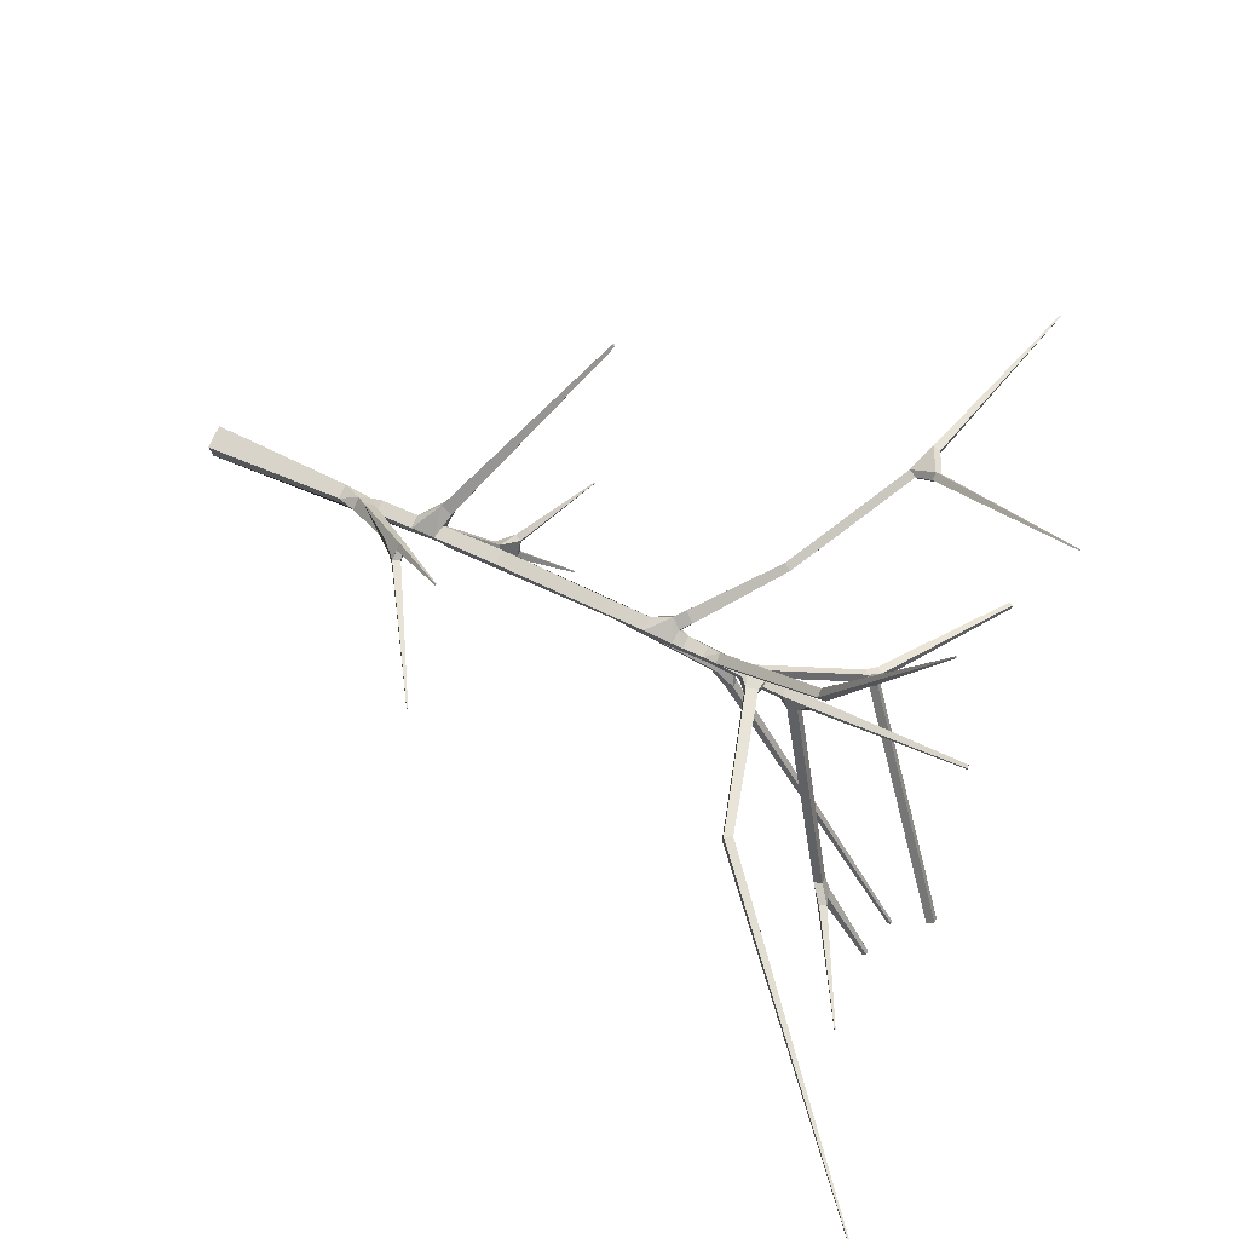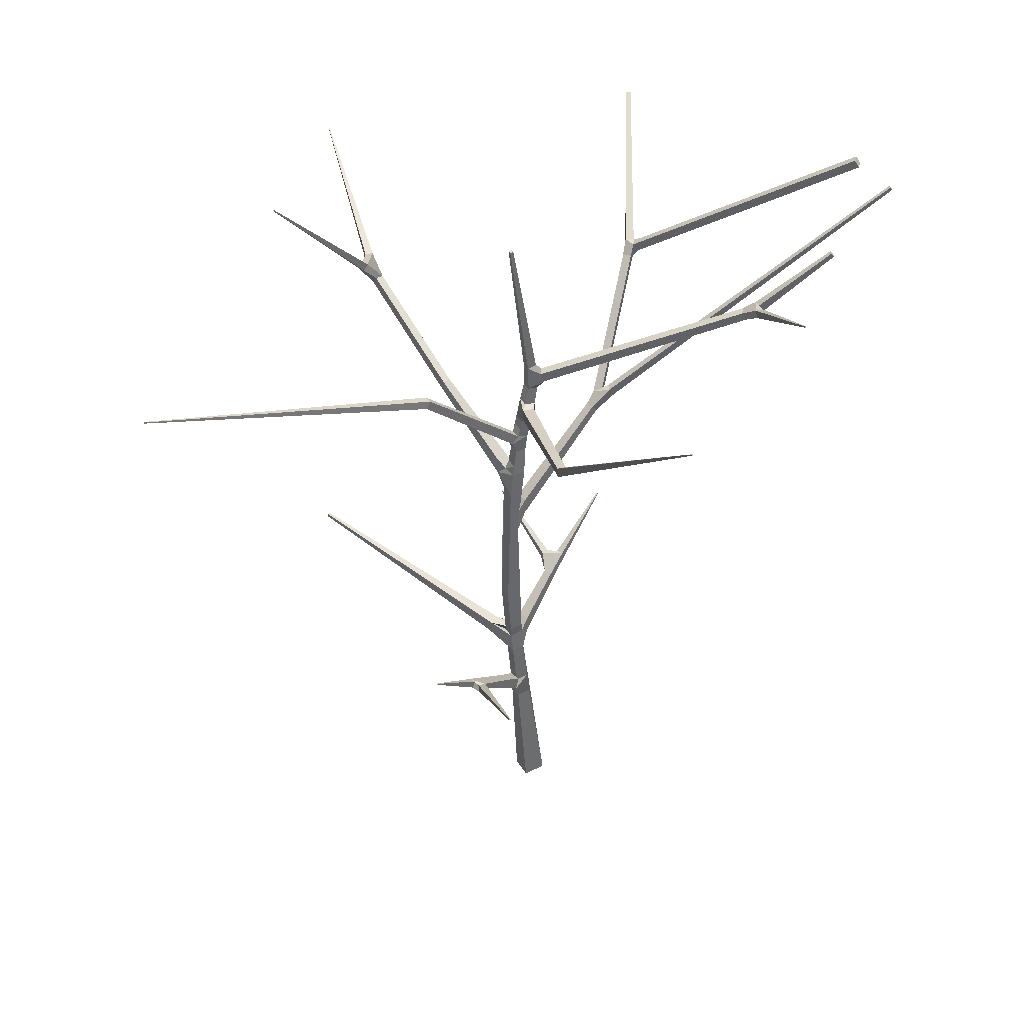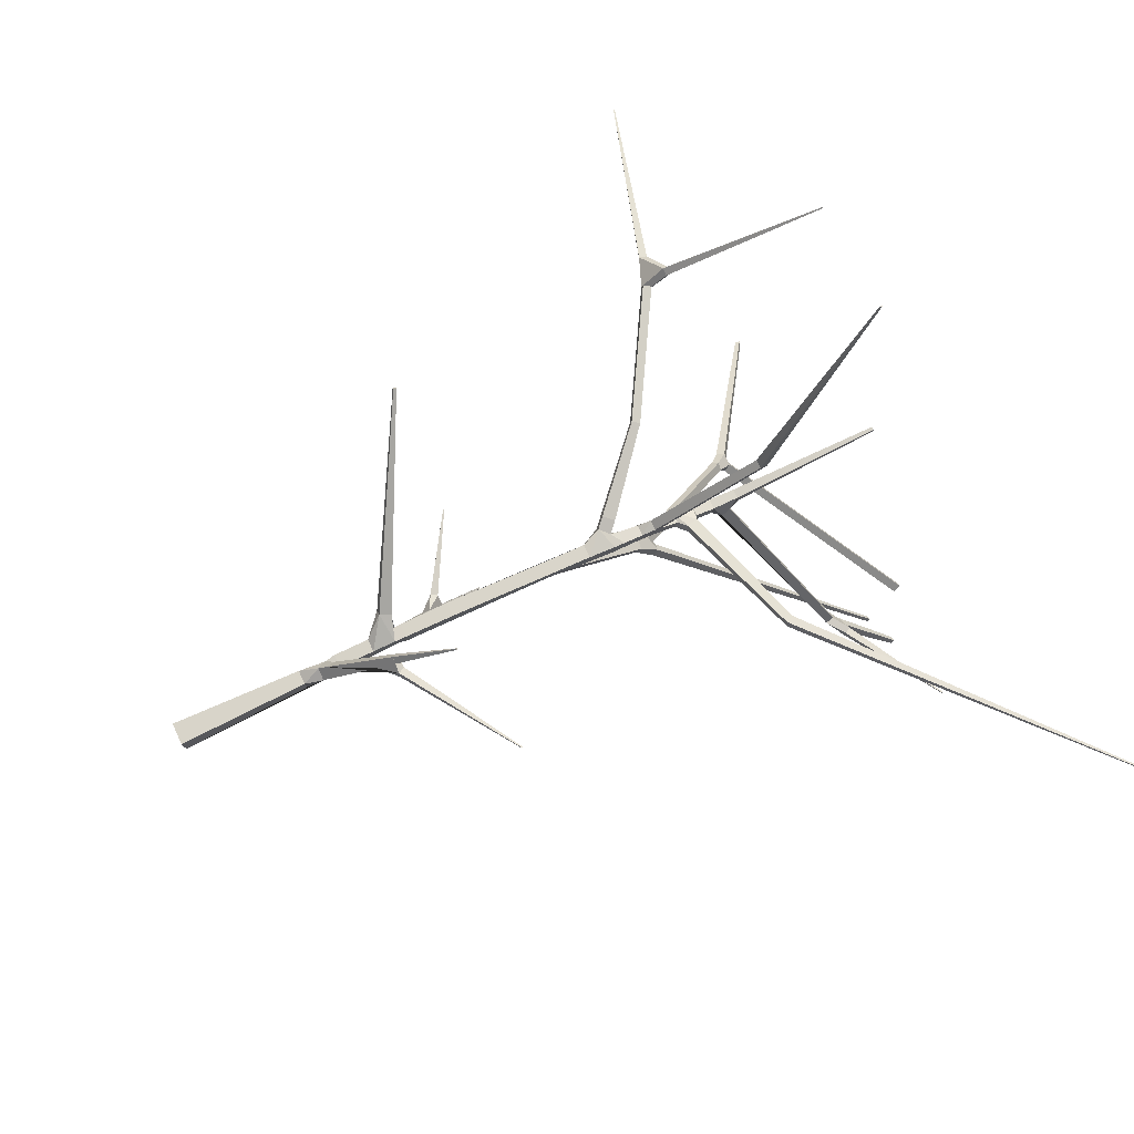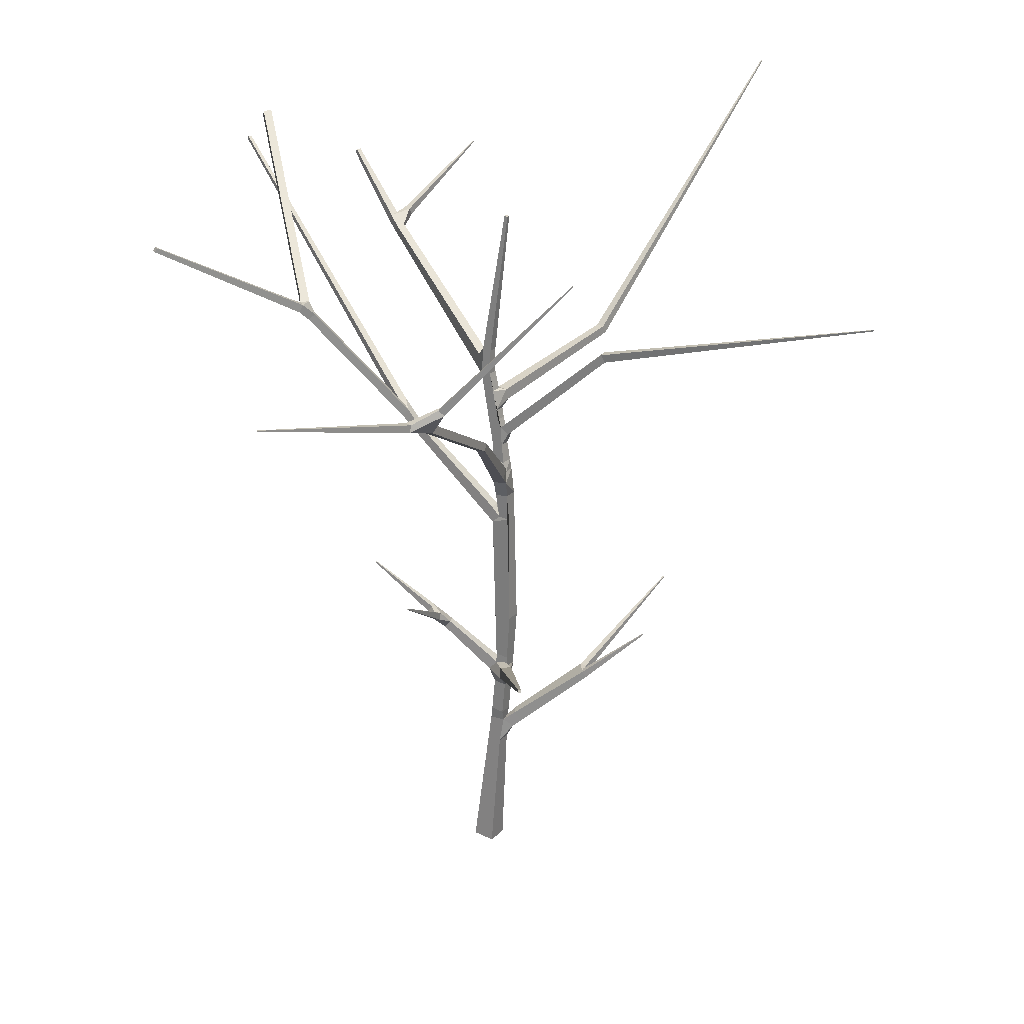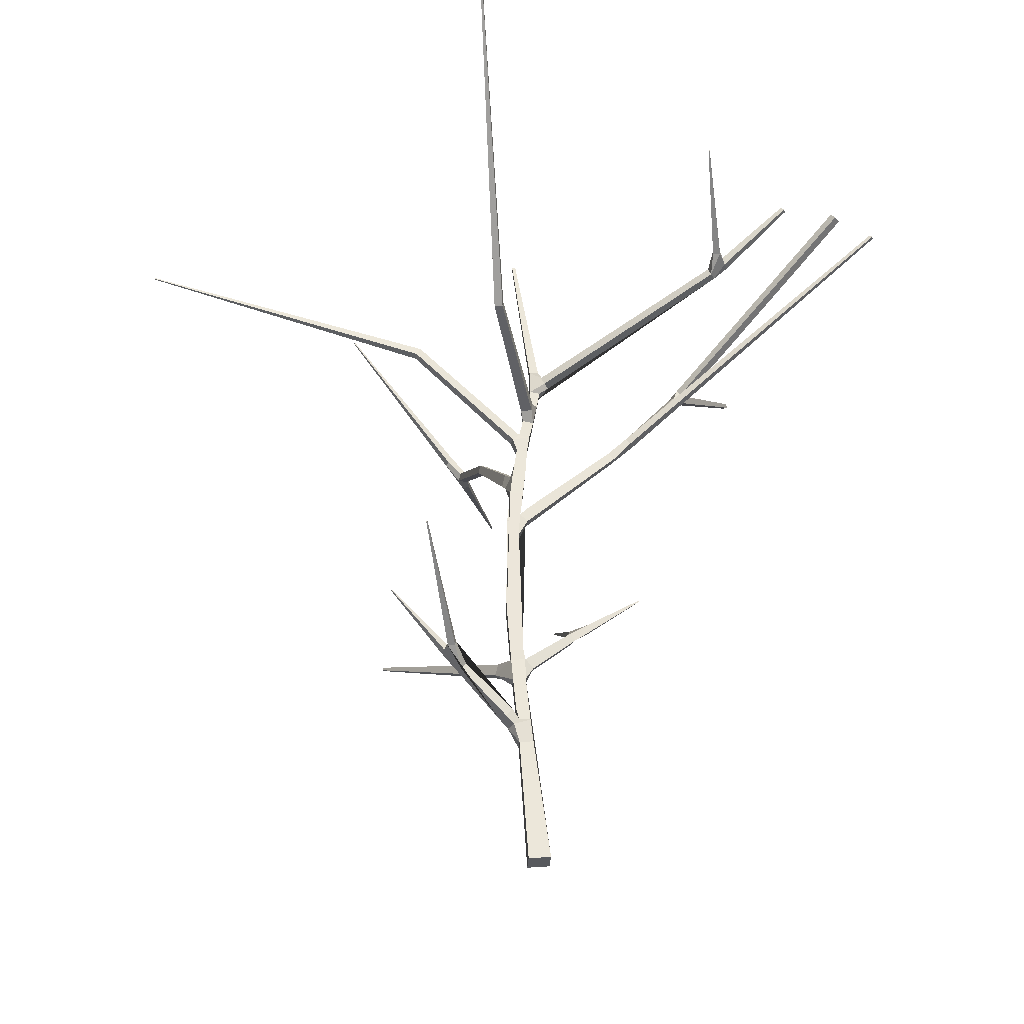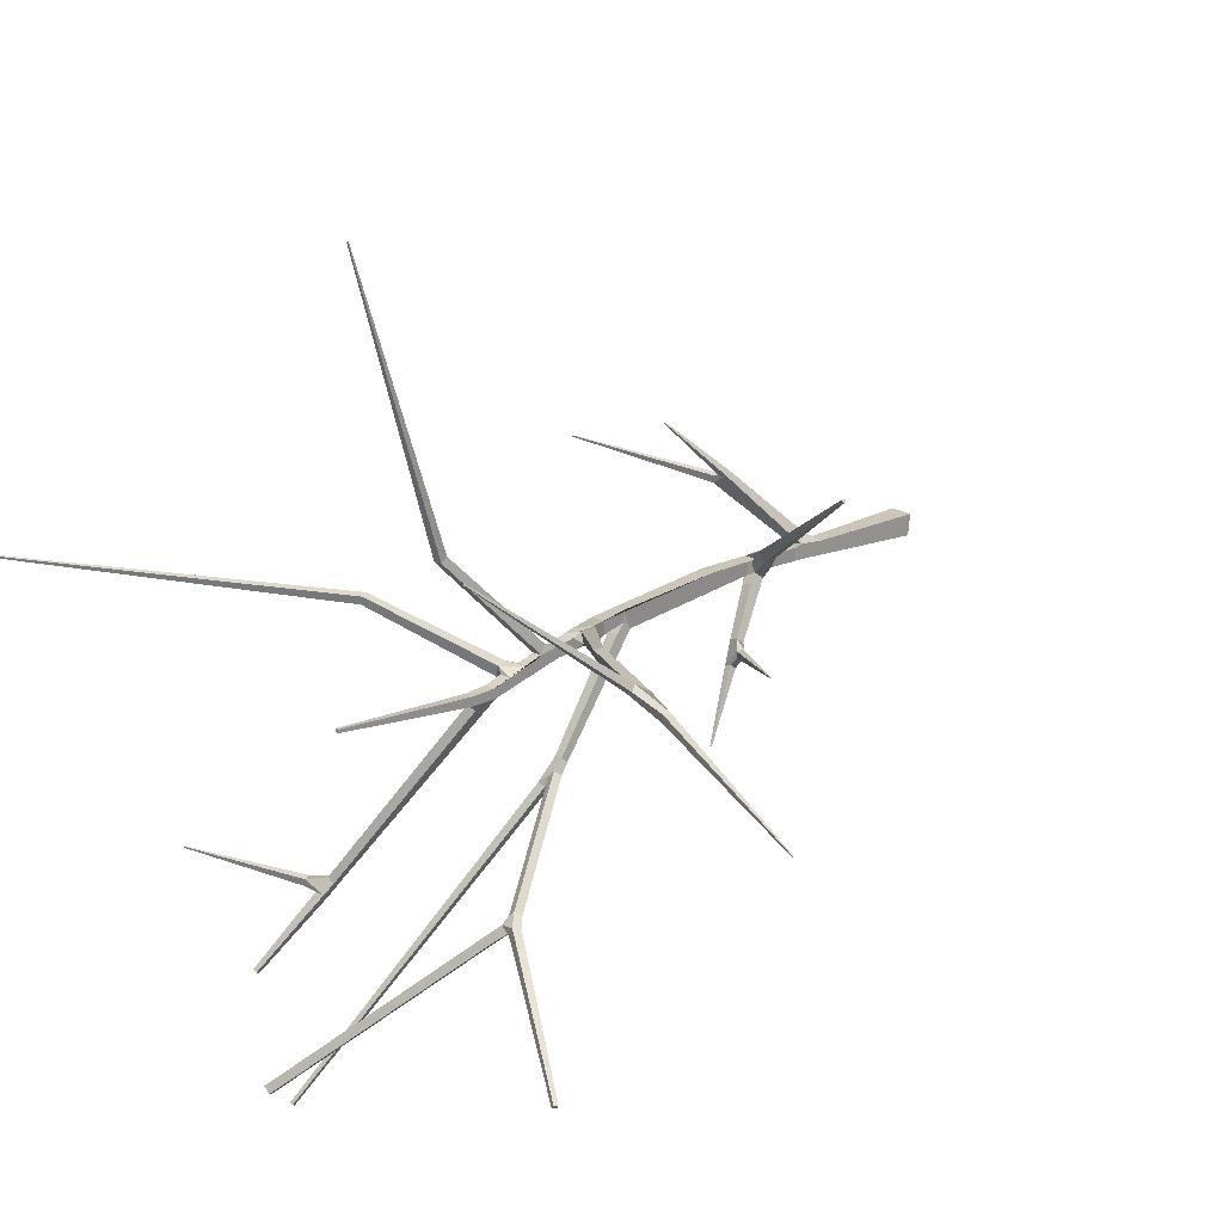
<metadata>
{"format":"obj","ext":"obj","renderer":"f3d","projection":"perspective","resolution":1024,"background":"white","views":[{"elev":75.6,"azim":114.6,"up":"+Z"},{"elev":40.5,"azim":61.4,"up":"+Y"},{"elev":72.4,"azim":65.6,"up":"+Z"},{"elev":24.8,"azim":-57.1,"up":"+Y"},{"elev":-32.5,"azim":86.7,"up":"+Y"},{"elev":23.2,"azim":-136.2,"up":"+Z"}]}
</metadata>
<code>
o Plane.004_Plane.021
v 1.019 -0.0623 0.3502
v -0.2812 -0.0623 0.3502
v -0.2812 0.0623 -0.9443
v 1.019 0.0623 -0.9443
v 0.7931 16.71 1.615
v -0.0549 16.71 1.615
v 1.729 35.06 7.541
v 1.232 35.04 7.59
v 1.189 35.48 7.347
v 1.686 35.5 7.298
v 1.637 40.49 24.82
v 1.567 40.48 24.82
v 1.562 40.55 24.8
v 1.632 40.56 24.8
v 0.4719 43.32 1.272
v 0.2663 43.32 1.272
v 0.2663 43.35 1.069
v 0.4719 43.35 1.069
v 8.467 42.44 -15.88
v 8.72 42.44 -15.78
v 8.656 42.65 -15.62
v 8.403 42.65 -15.72
v 5.2 43.14 -22.23
v 5.4 43.14 -22.15
v 5.356 43.31 -22.03
v 5.156 43.31 -22.1
v -13.24 42.03 -14.66
v -13.11 42.03 -14.89
v -13 42.26 -14.83
v -13.13 42.26 -14.6
v 4.48 45.11 -20.26
v 4.842 45.11 -19.91
v 4.658 45.53 -19.72
v 4.296 45.53 -20.07
v 9.327 33.46 2.379
v 9.22 33.47 2.868
v 8.997 33.91 2.809
v 9.105 33.9 2.321
v 25.72 47.6 4.649
v 25.7 47.61 4.718
v 25.66 47.66 4.708
v 25.67 47.66 4.639
v -5.139 30.52 3.178
v -5.276 30.49 2.698
v -5.01 30.9 2.6
v -4.873 30.93 3.08
v -24.25 38.18 1.377
v -24.24 38.18 1.309
v -24.22 38.25 1.313
v -24.24 38.25 1.382
v -9.307 43.84 11.79
v -9.372 43.84 11.82
v -9.391 43.89 11.77
v -9.326 43.89 11.74
v -2.663 19.53 -6.94
v -2.597 19.53 -6.963
v -2.582 19.58 -6.922
v -2.648 19.58 -6.898
v -6.355 19.08 -1.794
v -6.368 19.08 -1.863
v -6.333 19.14 -1.87
v -6.321 19.14 -1.801
v 4.681 15.52 8.734
v 4.62 15.52 8.768
v 4.599 15.57 8.729
v 4.661 15.57 8.696
v 10.61 16.66 6.778
v 10.59 16.66 6.846
v 10.56 16.72 6.838
v 10.58 16.72 6.77
v -10.35 18.33 9.105
v -10.46 18.33 8.963
v -10.4 18.5 8.92
v -10.3 18.5 9.062
v 13.99 42.63 -10.34
v 13.97 42.63 -10.27
v 13.94 42.69 -10.28
v 13.95 42.69 -10.34
v 0.7587 13.15 1.347
v -0.02055 13.15 1.347
v -0.07066 13.29 0.6198
v 0.6545 13.29 0.4844
v 0.7653 13.83 1.399
v -0.02714 13.88 0.6079
v 0.7653 13.88 0.6079
v 0.786 15.97 1.559
v -0.02163 26.71 0.4547
v 0.7598 26.71 0.4547
v 0.7598 26.79 1.232
v -0.01595 26.86 1.358
v 0.002538 27.34 0.4124
v 0.7357 27.41 1.141
v 0.002538 27.41 1.141
v 0.04638 28.48 0.3355
v 0.6918 28.48 0.3355
v 0.6918 28.55 0.9774
v 0.04638 28.55 0.9774
v 0.7767 29.3 1.263
v 0.1878 29.3 1.357
v 0.09106 29.68 0.8853
v 0.6977 29.68 0.8384
v 0.7005 31.88 -0.2898
v 0.7005 32.01 0.3607
v 0.03773 32.01 0.3607
v 0.06468 32.99 -0.4787
v 0.6735 32.99 -0.4787
v 0.6735 33.1 0.1189
v 0.06468 33.1 0.1189
v 0.4894 33.56 -1.068
v 0.9905 33.56 -0.778
v 0.8828 34.09 -0.5918
v 0.3816 34.09 -0.882
v 6.498 38.37 -11.37
v 6.933 38.37 -11.12
v 6.84 38.83 -10.96
v 6.404 38.83 -11.21
v -0.005186 22.17 0.8688
v 0.7434 22.17 0.8688
v 0.6398 34.61 0.1457
v 0.09837 34.61 0.1457
v 0.09837 34.69 -0.3898
v 0.6398 34.69 -0.3898
v 6.867 38.91 -12.16
v 7.332 38.91 -11.97
v 7.214 39.29 -11.67
v 6.749 39.29 -11.86
v -0.1139 23.25 0.4057
v 0.591 23.25 0.303
v 0.7051 23.66 0.7922
v -0.02705 23.66 0.8436
v 0.5762 24.26 0.264
v -0.1109 24.26 0.3642
v -0.8371 28.74 -5.249
v -0.3301 28.74 -5.323
v -0.2795 29.12 -4.976
v -0.7865 29.12 -4.902
v -0.4838 29.8 -6.552
v -0.02644 29.8 -6.39
v -0.1266 30.18 -6.106
v -0.584 30.18 -6.268
v -1.135 29.48 -5.672
v -0.5075 29.8 -5.726
v -0.8777 29.8 -5.39
v -4.934 36.18 -9.856
v -4.564 36.18 -10.19
v -4.307 36.5 -9.909
v -4.677 36.5 -9.573
v -5.439 36.74 -10.17
v -5.195 36.74 -10.6
v -4.899 37.18 -10.49
v -5.222 37.17 -10.05
v -5.355 37.42 -10.69
v -4.636 36.76 -10.68
v -4.274 36.76 -10.34
v -4.458 37.18 -10.15
v -4.535 37.44 -10.79
v 0.6813 29.51 0.1939
v 0.6924 30.19 0.7075
v 0.04579 30.19 0.7075
v 0.704 30.65 -0.05281
v 0.704 30.78 0.6046
v 0.0342 30.78 0.6046
v 1.35 31.2 0.07987
v 1.17 31.2 0.7311
v 1.006 31.86 0.6857
v 1.187 31.86 0.03445
v -0.01052 23.63 1.554
v -0.02367 24.32 0.7047
v 0.7619 24.32 0.7047
v -0.03733 25.11 0.6069
v 0.7755 25.2 1.415
v -0.03733 25.2 1.415
v -0.4833 26.32 1.654
v -0.7528 26.32 0.9077
v -0.2797 26.93 0.737
v -1.033 26.81 1.834
v -0.5803 27.4 1.671
v -13.9 35.01 3.915
v -13.8 35.01 3.476
v -13.68 35.45 3.502
v -13.78 35.45 3.942
v -12.1 34.42 4.24
v -12.2 34.37 3.753
v -11.97 34.81 3.662
v -11.87 34.86 4.149
v -11.81 35.73 4.981
v -12.23 35.73 5.148
v -12.35 36.04 4.841
v -11.93 36.04 4.675
v 0.7859 7.568 0.8501
v -0.04774 7.568 0.8501
v 0.7859 7.648 0.02026
v 0.8436 9.122 0.8785
v 0.1193 9.122 1.045
v -0.02285 9.114 0.1875
v 0.761 9.114 0.1875
v 0.7593 9.738 1.035
v -0.02115 9.738 1.035
v -0.02115 9.814 0.2578
v 0.7543 11.82 1.233
v -0.01608 11.82 1.233
v -0.01608 11.89 0.4663
v 0.7543 11.89 0.4663
v -1.641 16.52 -3.592
v -1.155 16.85 -3.489
v -1.552 16.85 -3.345
v -0.2993 12.84 0.2274
v 0.3717 12.84 -0.04329
v 0.3422 13.82 -0.0715
v -0.2976 13.82 0.1867
v -1.296 15.53 -2.509
v -0.8095 15.53 -2.705
v -0.68 15.92 -2.384
v -1.167 15.92 -2.188
v -2.088 16.39 -2.397
v -2.165 16.39 -2.816
v -1.956 16.76 -2.854
v -1.879 16.76 -2.435
v 3.13 12.42 5.481
v 2.757 12.42 5.682
v 2.631 12.75 5.45
v 3.005 12.75 5.248
v 1.127 8.612 1.19
v 0.4621 8.612 1.523
v 1.355 9.043 1.682
v 0.7204 9.043 2.001
v 0.5287 9.61 1.618
v 1.164 9.61 1.3
v 2.633 11.45 4.439
v 2.492 11.87 4.157
v 3.747 12.4 4.852
v 3.638 12.4 5.281
v 3.426 12.78 5.228
v 3.535 12.78 4.799
v -0.8032 12.92 2.237
v -1.223 12.92 1.68
v -1 13.56 1.512
v -0.5804 13.56 2.069
v 8.078 39.16 -11.58
v 8.001 39.16 -11.15
v 7.797 39.55 -11.19
v 7.874 39.55 -11.62
v 0.7587 13.15 1.347
v -0.07066 13.29 0.6198
v 0.6545 13.29 0.4844
v -0.01595 26.86 1.358
v 0.7598 26.79 1.232
v 0.7598 26.71 0.4547
v -0.02163 26.71 0.4547
v 6.749 39.29 -11.86
v 7.332 38.91 -11.97
v 6.867 38.91 -12.16
v -0.8777 29.8 -5.39
v -0.7645 29.48 -6.009
v -1.135 29.48 -5.672
v 3.005 12.75 5.248
v 2.631 12.75 5.45
v 2.757 12.42 5.682
v -0.02715 13.84 1.399
v 0.7611 25.2 0.6122
f 157 101 98
f 239 124 242
f 97 96 99
f 96 98 99
f 100 97 99
f 228 227 221 234 230
f 128 118 117
f 241 242 126
f 156 150 155 33 34
f 109 106 105
f 122 112 121
f 239 240 114
f 124 113 123
f 128 117 127
f 127 130 132 136 133
f 130 127 167
f 151 155 150
f 143 139 140
f 149 150 153
f 173 172 171
f 103 104 165
f 104 162 165
f 92 247 248 95 96
f 175 90 89
f 124 251 125 242
f 165 162 164
f 162 161 164
f 87 175 88
f 89 173 171
f 89 90 173
f 208 203 202
f 196 193 223
f 85 83 243 245
f 84 85 245 244
f 151 150 152 29 30
f 191 190 224
f 190 223 224
f 214 218 215
f 208 202 207
f 153 150 156 34 31
f 78 77 76 75
f 74 73 72 71
f 70 69 68 67
f 82 81 237
f 66 65 64 63
f 62 61 60 59
f 58 57 56 55
f 200 235 201
f 200 79 235
f 54 53 52 51
f 50 49 48 47
f 42 41 40 39
f 34 33 32 31
f 201 235 236
f 30 29 28 27
f 203 208 82
f 26 25 24 23
f 235 79 238
f 82 237 238
f 22 21 20 19
f 18 17 16 15
f 220 258 257 221
f 221 257 256 233
f 233 256 219 232
f 141 255 254 137
f 221 233 234
f 137 254 142 140
f 108 107 119 120
f 140 142 253 143
f 242 125 250 126
f 126 250 252 123
f 123 252 251 124
f 98 101 10 7
f 175 249 248 88
f 88 248 247 89
f 79 243 80 238
f 231 232 229
f 238 80 244 245 82
f 82 245 243 79
f 1 2 3 4
f 152 150 149 28 29
f 182 187 178 183
f 180 189 184 179
f 202 201 236 207
f 101 100 9 10
f 214 211 207 81 210
f 3 2 191 194 195
f 192 196 223 190
f 197 193 196 203 200
f 174 170 172 173
f 213 205 218 214
f 212 211 216 204
f 37 36 40 41
f 110 111 119 107
f 160 161 158 101 157
f 87 170 174 175
f 115 241 126 116
f 95 157 98 96
f 188 189 180 181
f 187 188 181 178
f 134 133 137 138
f 143 136 135 139
f 124 239 114 113
f 135 134 138 139
f 237 81 207 236
f 99 98 7 8
f 231 229 230 234
f 102 166 163 160
f 186 185 184 189
f 240 241 115 114
f 161 160 163 164
f 6 5 171 172 167
f 186 187 182 185
f 148 144 147 151
f 147 146 155 151
f 144 148 149 145
f 143 253 255 141
f 211 214 215 216
f 136 143 141 133
f 232 219 258 220
f 14 13 12 11
f 206 204 216 217
f 103 165 166 102
f 154 145 149 153
f 218 205 206 217
f 106 109 110 107
f 183 178 179 184
f 111 112 122 119
f 154 155 146 145
f 256 257 65 66
f 172 170 168 130 167
f 7 10 14 11
f 174 173 176 43 44
f 36 35 39 40
f 10 9 13 14
f 227 226 220 221
f 239 242 78 75
f 107 108 104 103
f 106 107 103 102
f 112 111 115 116
f 235 238 74 71
f 205 213 212 56 57
f 111 110 114 115
f 122 121 17 18
f 120 119 15 16
f 125 251 20 21
f 251 252 19 20
f 250 125 21 22
f 131 132 130 129
f 4 3 195 199 202 203 196 192
f 128 127 133 134
f 138 137 23 24
f 248 249 91 94 95
f 134 135 131 129 128
f 137 140 26 23
f 180 179 48 49
f 139 138 24 25
f 132 131 135 136
f 178 181 50 47
f 142 254 145 146
f 253 142 146 147
f 105 106 102 160 157 95 94
f 148 151 30 27
f 88 260 170 87
f 68 69 233 232
f 155 154 32 33
f 154 153 31 32
f 158 159 100 101
f 121 105 108 120 16 17
f 161 162 159 158
f 85 84 117 118
f 35 38 42 39
f 212 204 55 56
f 8 7 11 12
f 38 37 41 42
f 163 166 38 35
f 46 45 184 185
f 252 250 22 19
f 80 243 83 259
f 105 121 112 116 113 109
f 171 5 86 83 85 118 129 169 260
f 166 165 37 38
f 226 224 223 225 229 232 220
f 177 176 173 90
f 175 174 44 45
f 176 177 46 43
f 165 164 36 37
f 179 178 47 48
f 181 180 49 50
f 45 44 183 184
f 9 8 12 13
f 43 46 185 182
f 44 43 182 183
f 189 188 53 54
f 206 205 57 58
f 140 139 25 26
f 186 189 54 51
f 188 187 52 53
f 187 186 51 52
f 199 198 201 202
f 93 92 96 97
f 192 190 1 4
f 164 163 35 36
f 197 198 194 193
f 198 199 195 194
f 84 259 6 167 127 117
f 198 197 200 201
f 2 1 190 191
f 204 206 58 55
f 100 99 8 9
f 144 145 254 255
f 209 210 81 82
f 226 227 194 224
f 208 207 211 212
f 213 214 210 209
f 216 215 59 60
f 218 217 61 62
f 27 28 149 148
f 217 216 60 61
f 255 253 147 144
f 215 218 62 59
f 66 63 219 256
f 258 219 63 64
f 110 109 113 114
f 64 65 257 258
f 227 228 193 194
f 228 225 223 193
f 225 228 230 229
f 69 70 234 233
f 177 90 175 45 46
f 232 231 67 68
f 238 237 73 74
f 18 15 119 122
f 237 236 72 73
f 241 240 76 77
f 141 137 133
f 236 235 71 72
f 242 241 77 78
f 231 234 70 67
f 240 239 75 76
f 224 194 191
f 175 90 93
f 200 203 82 79
f 259 84 244 80
f 259 83 86 5 6
f 212 213 209 82 208
f 128 129 118
f 170 260 169 129 130 168
f 260 88 89 171
f 91 249 175
f 90 246 93
f 91 175 93
f 90 89 92
f 92 93 90
f 89 247 92
f 108 105 94 91 93 97 100 159 162 104
f 113 116 126 123

</code>
